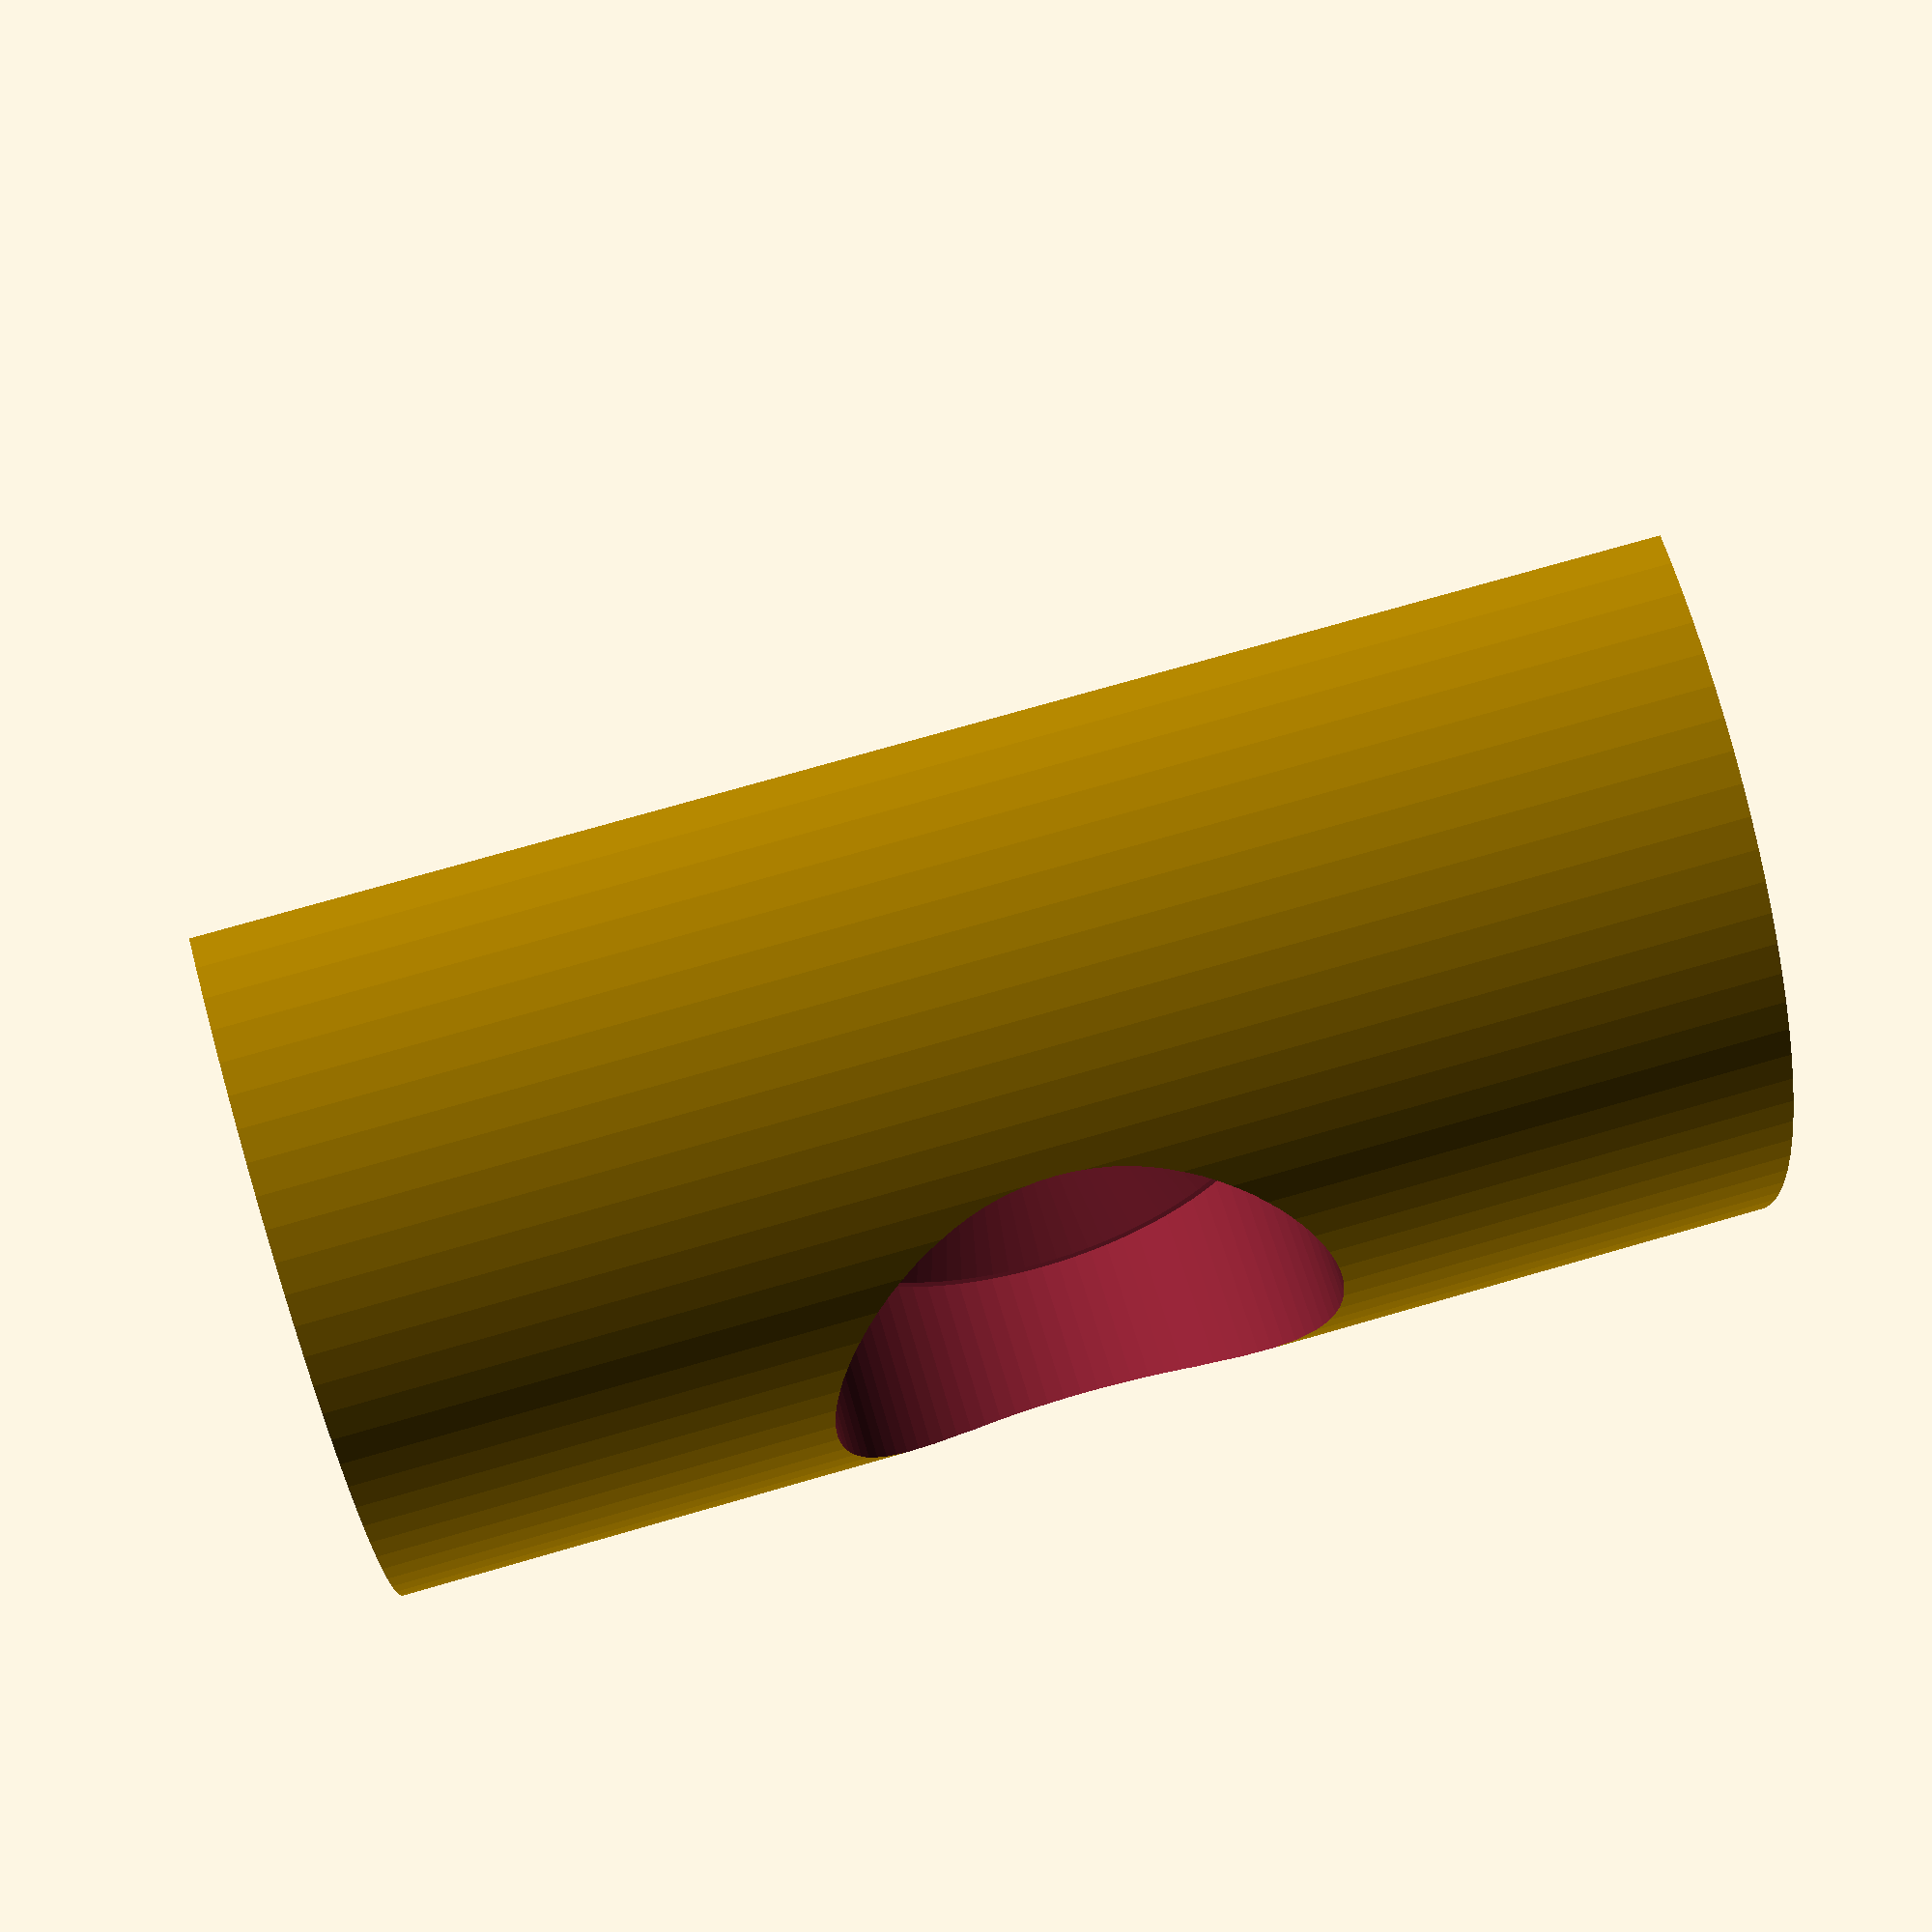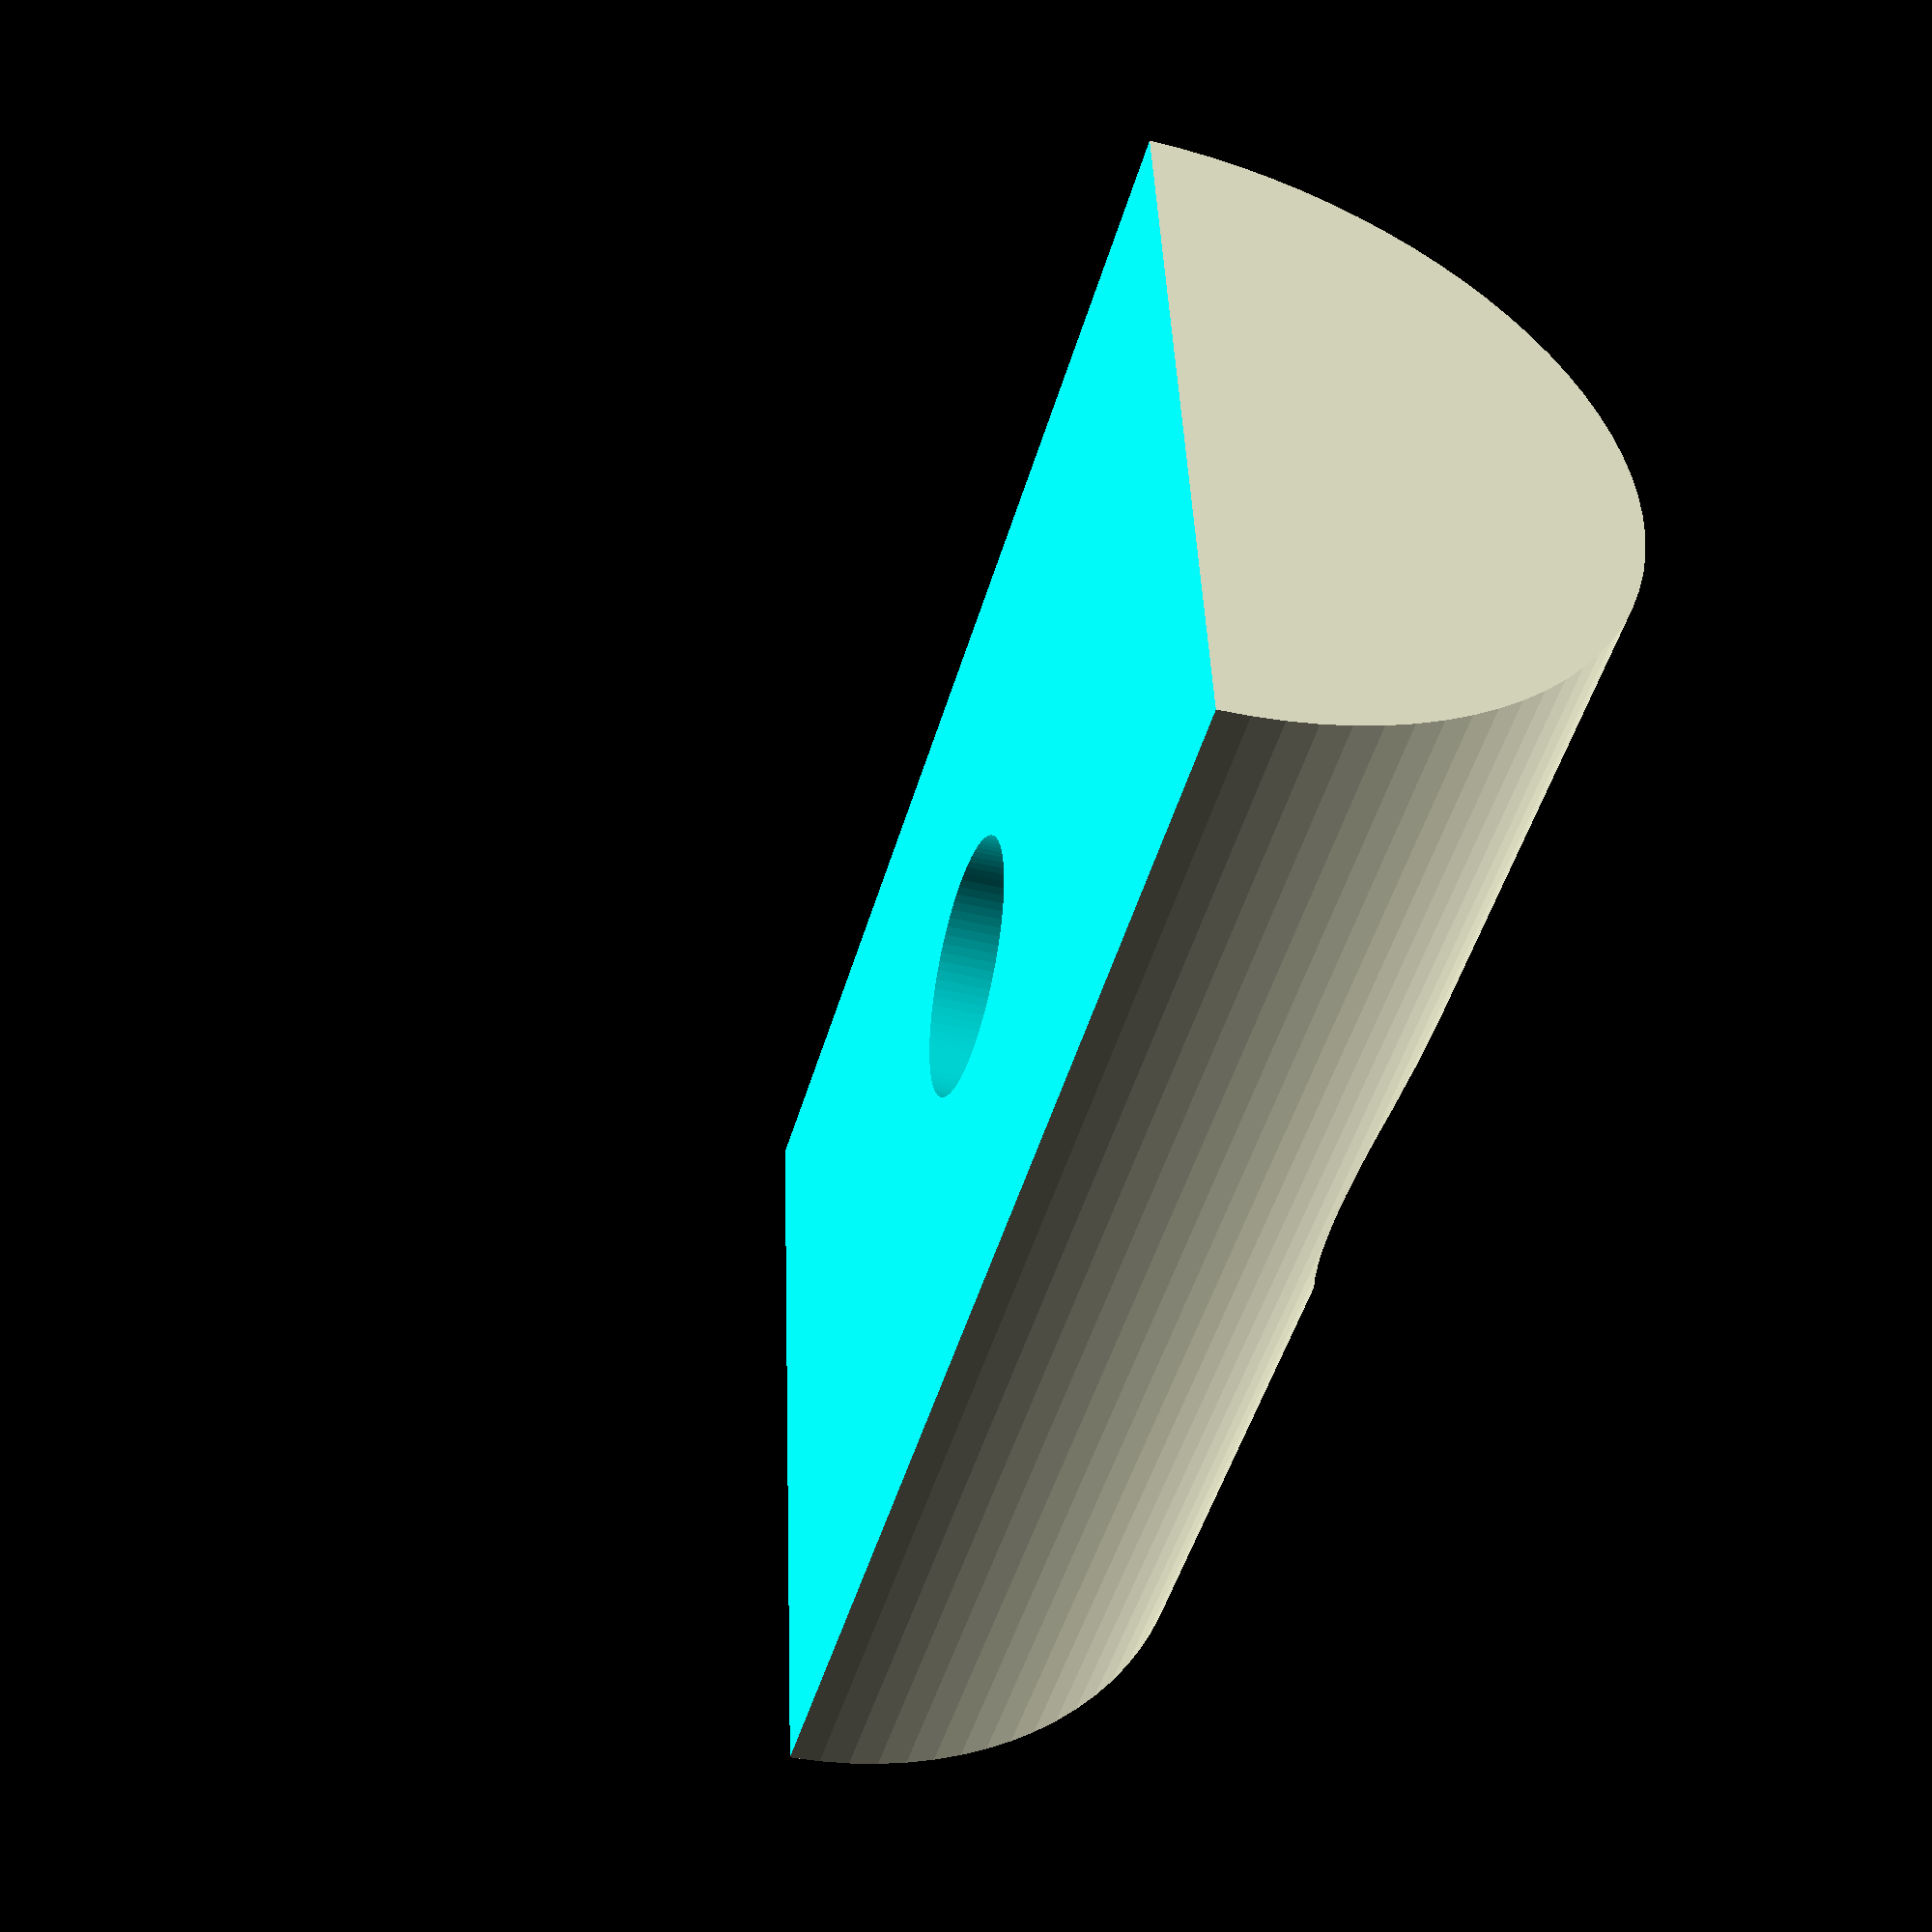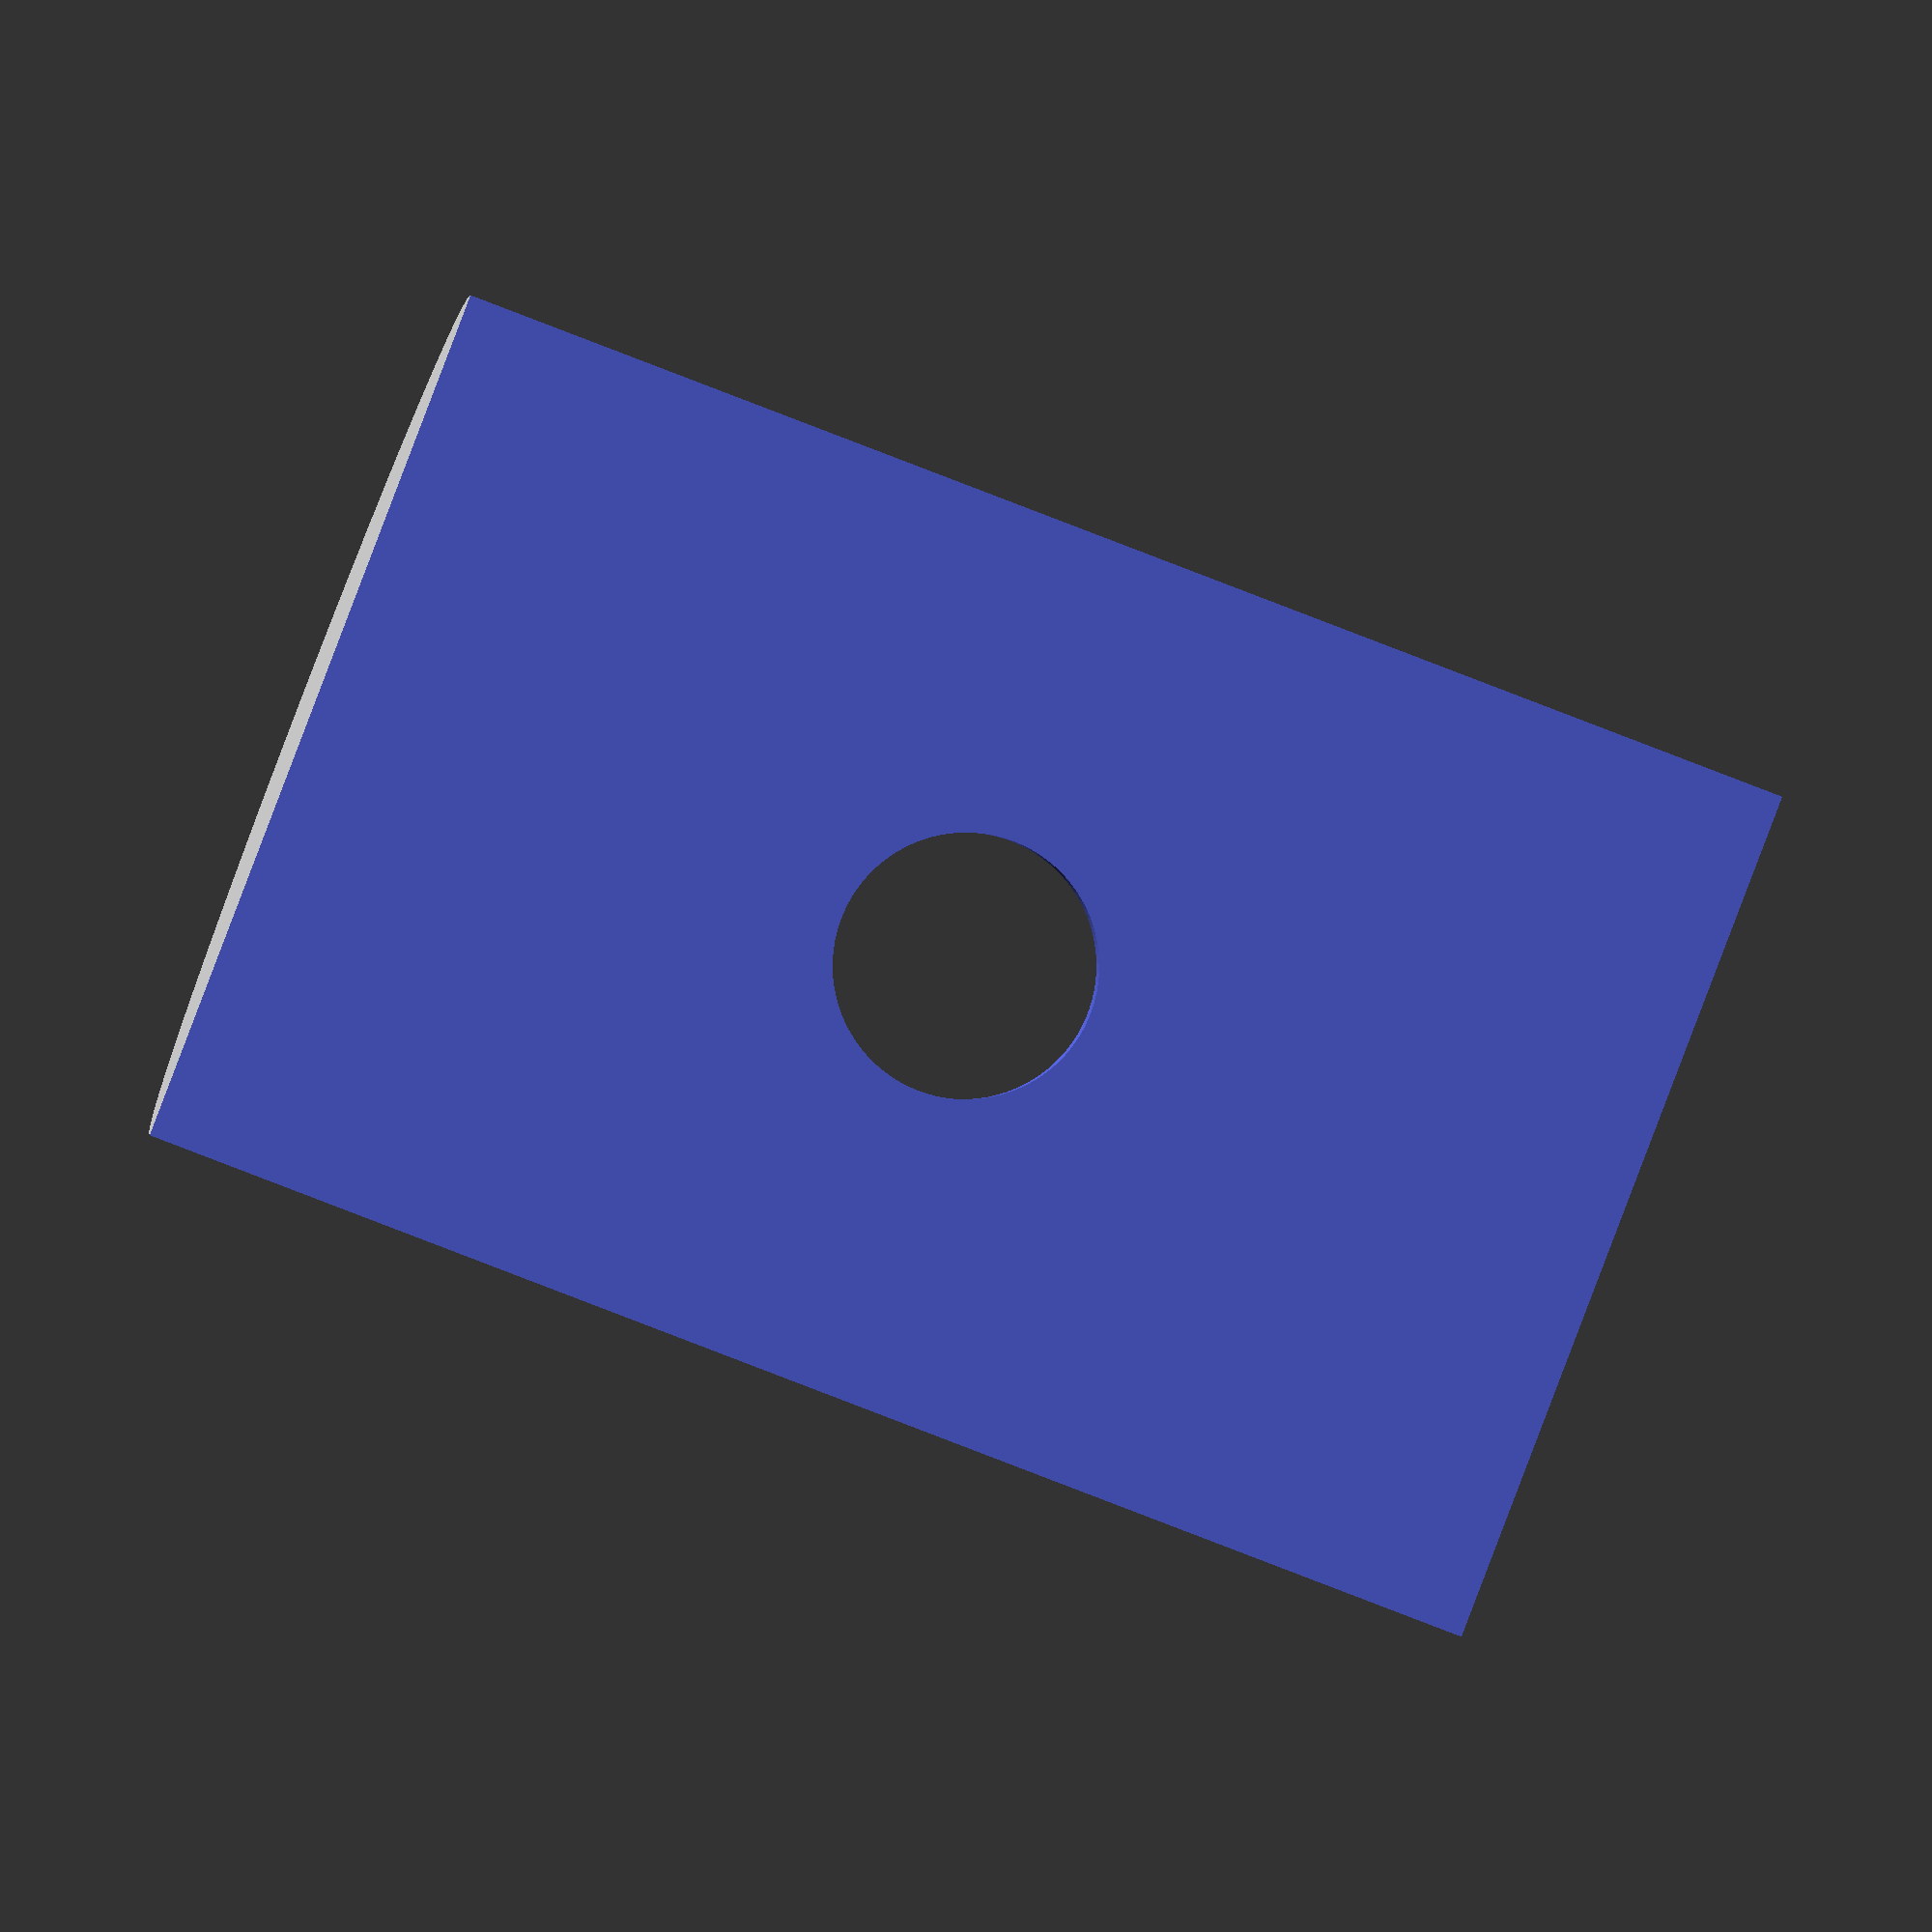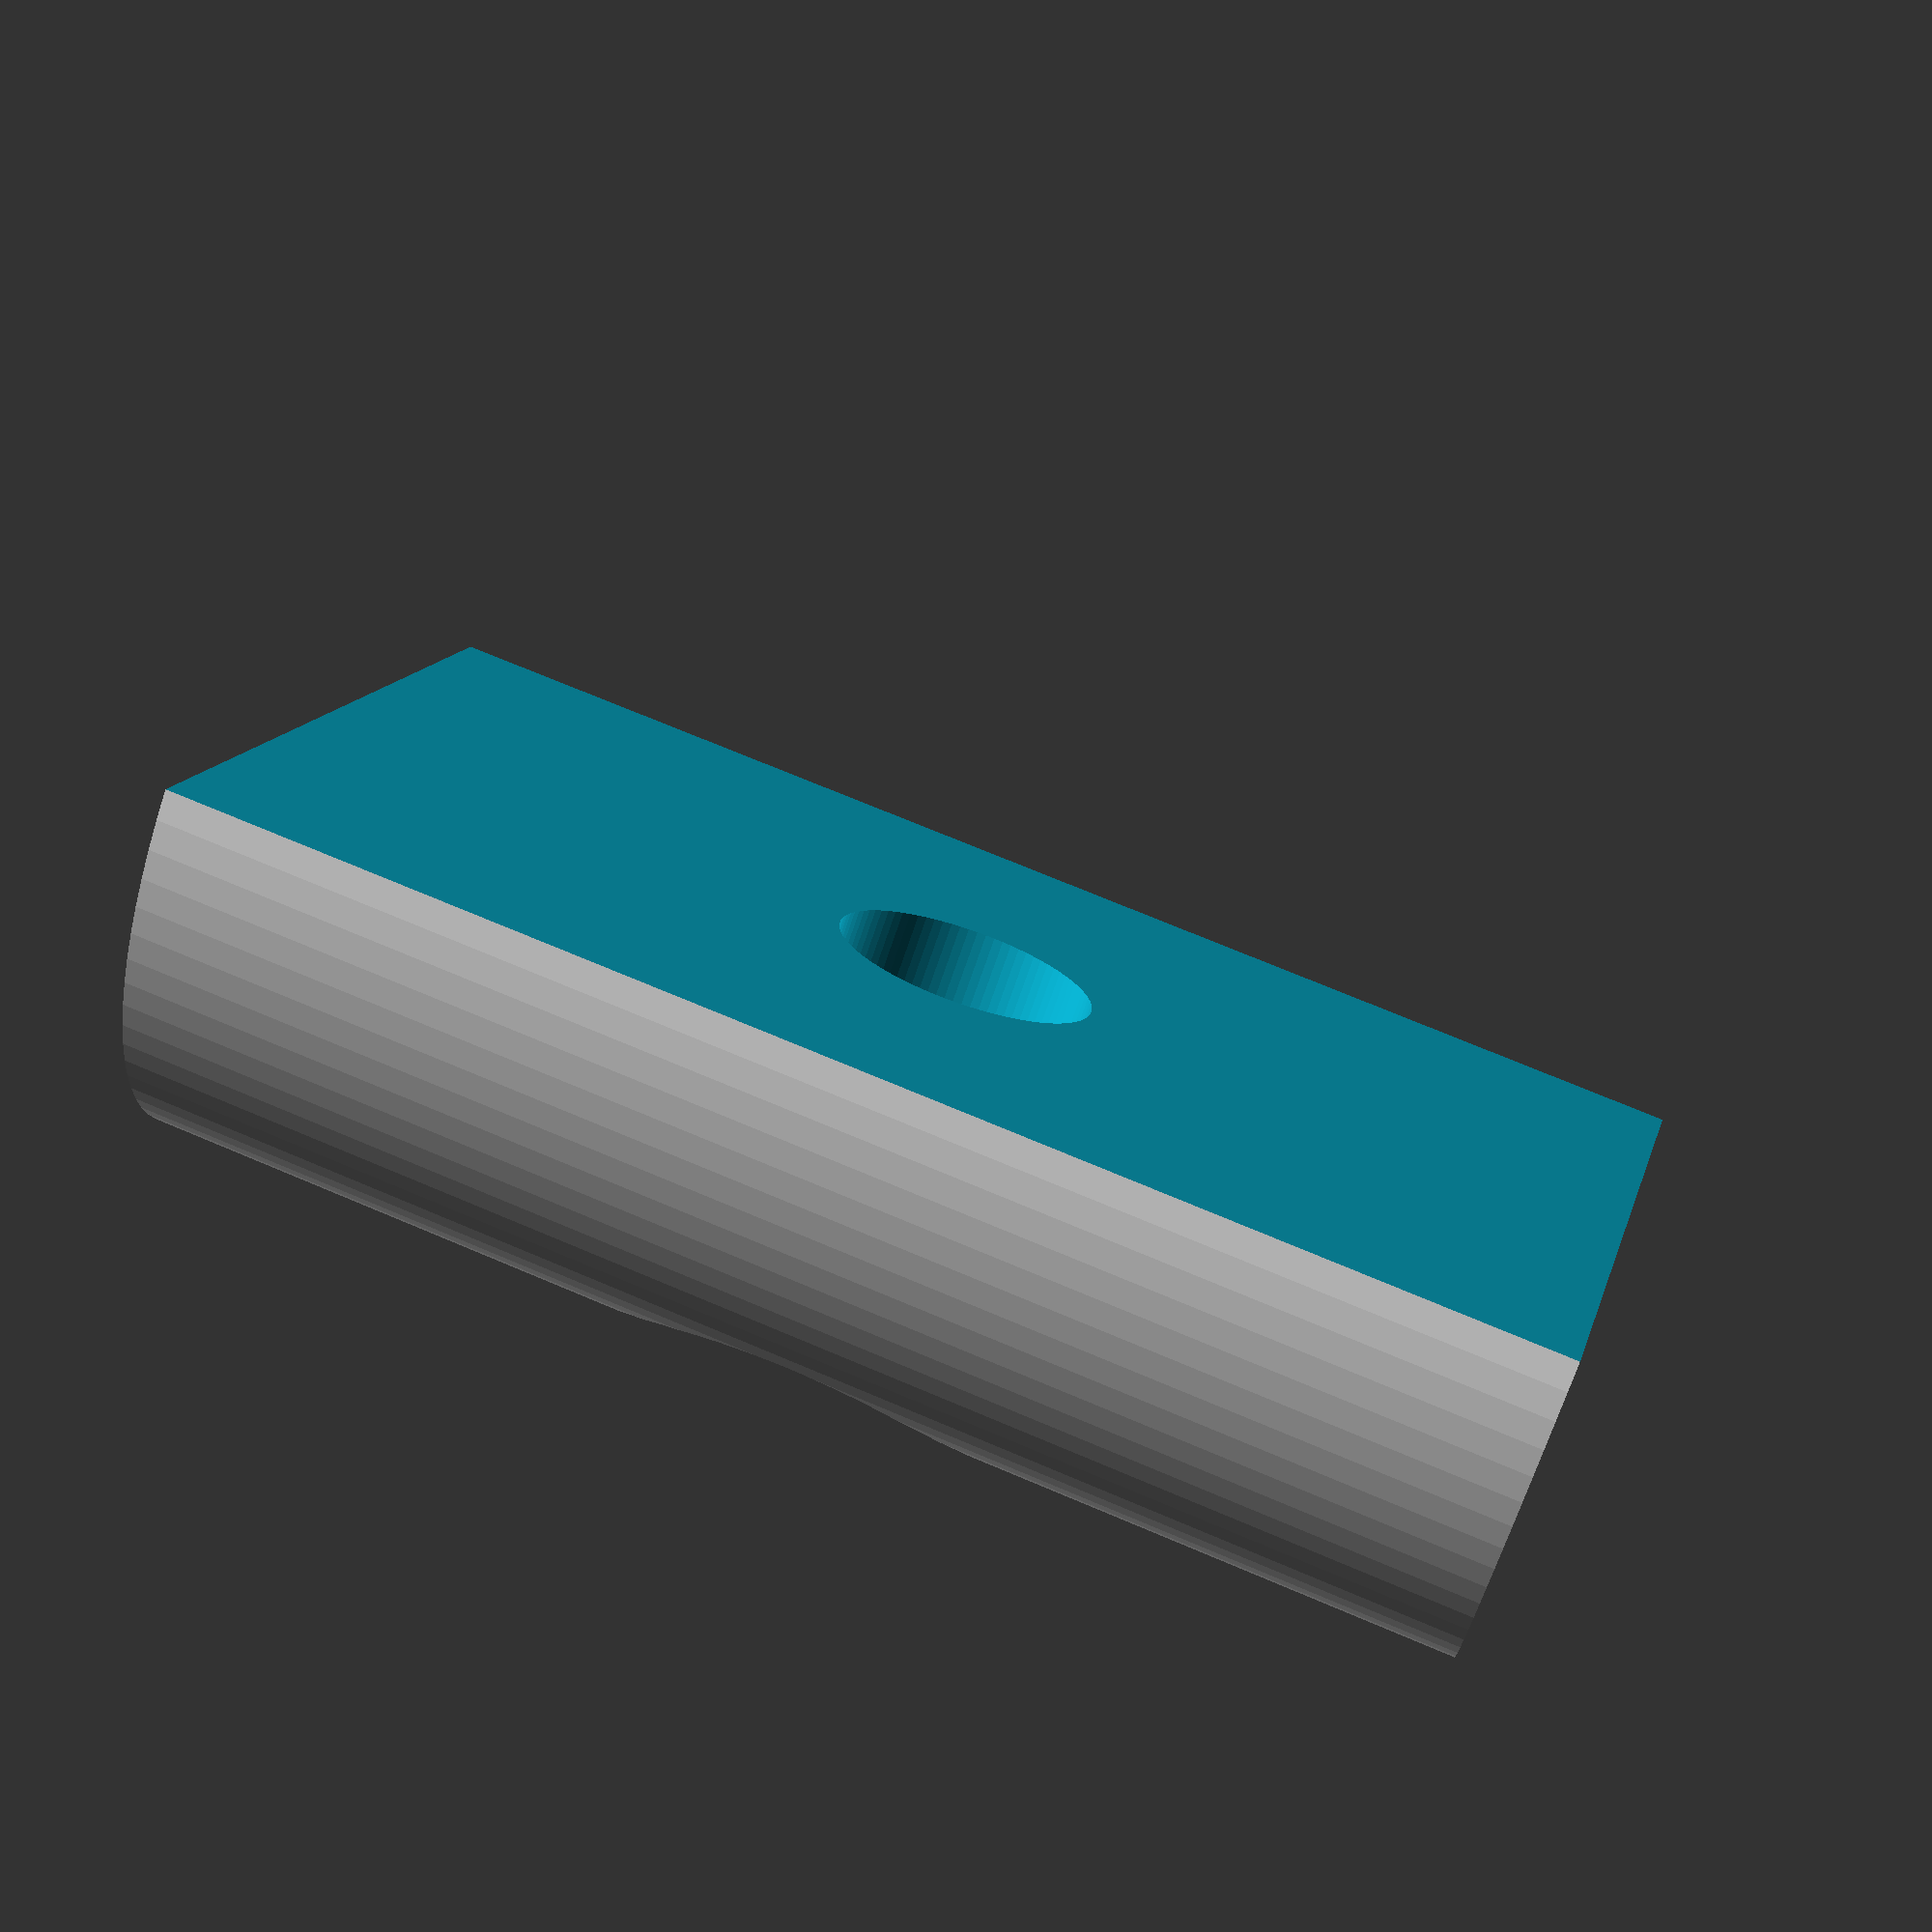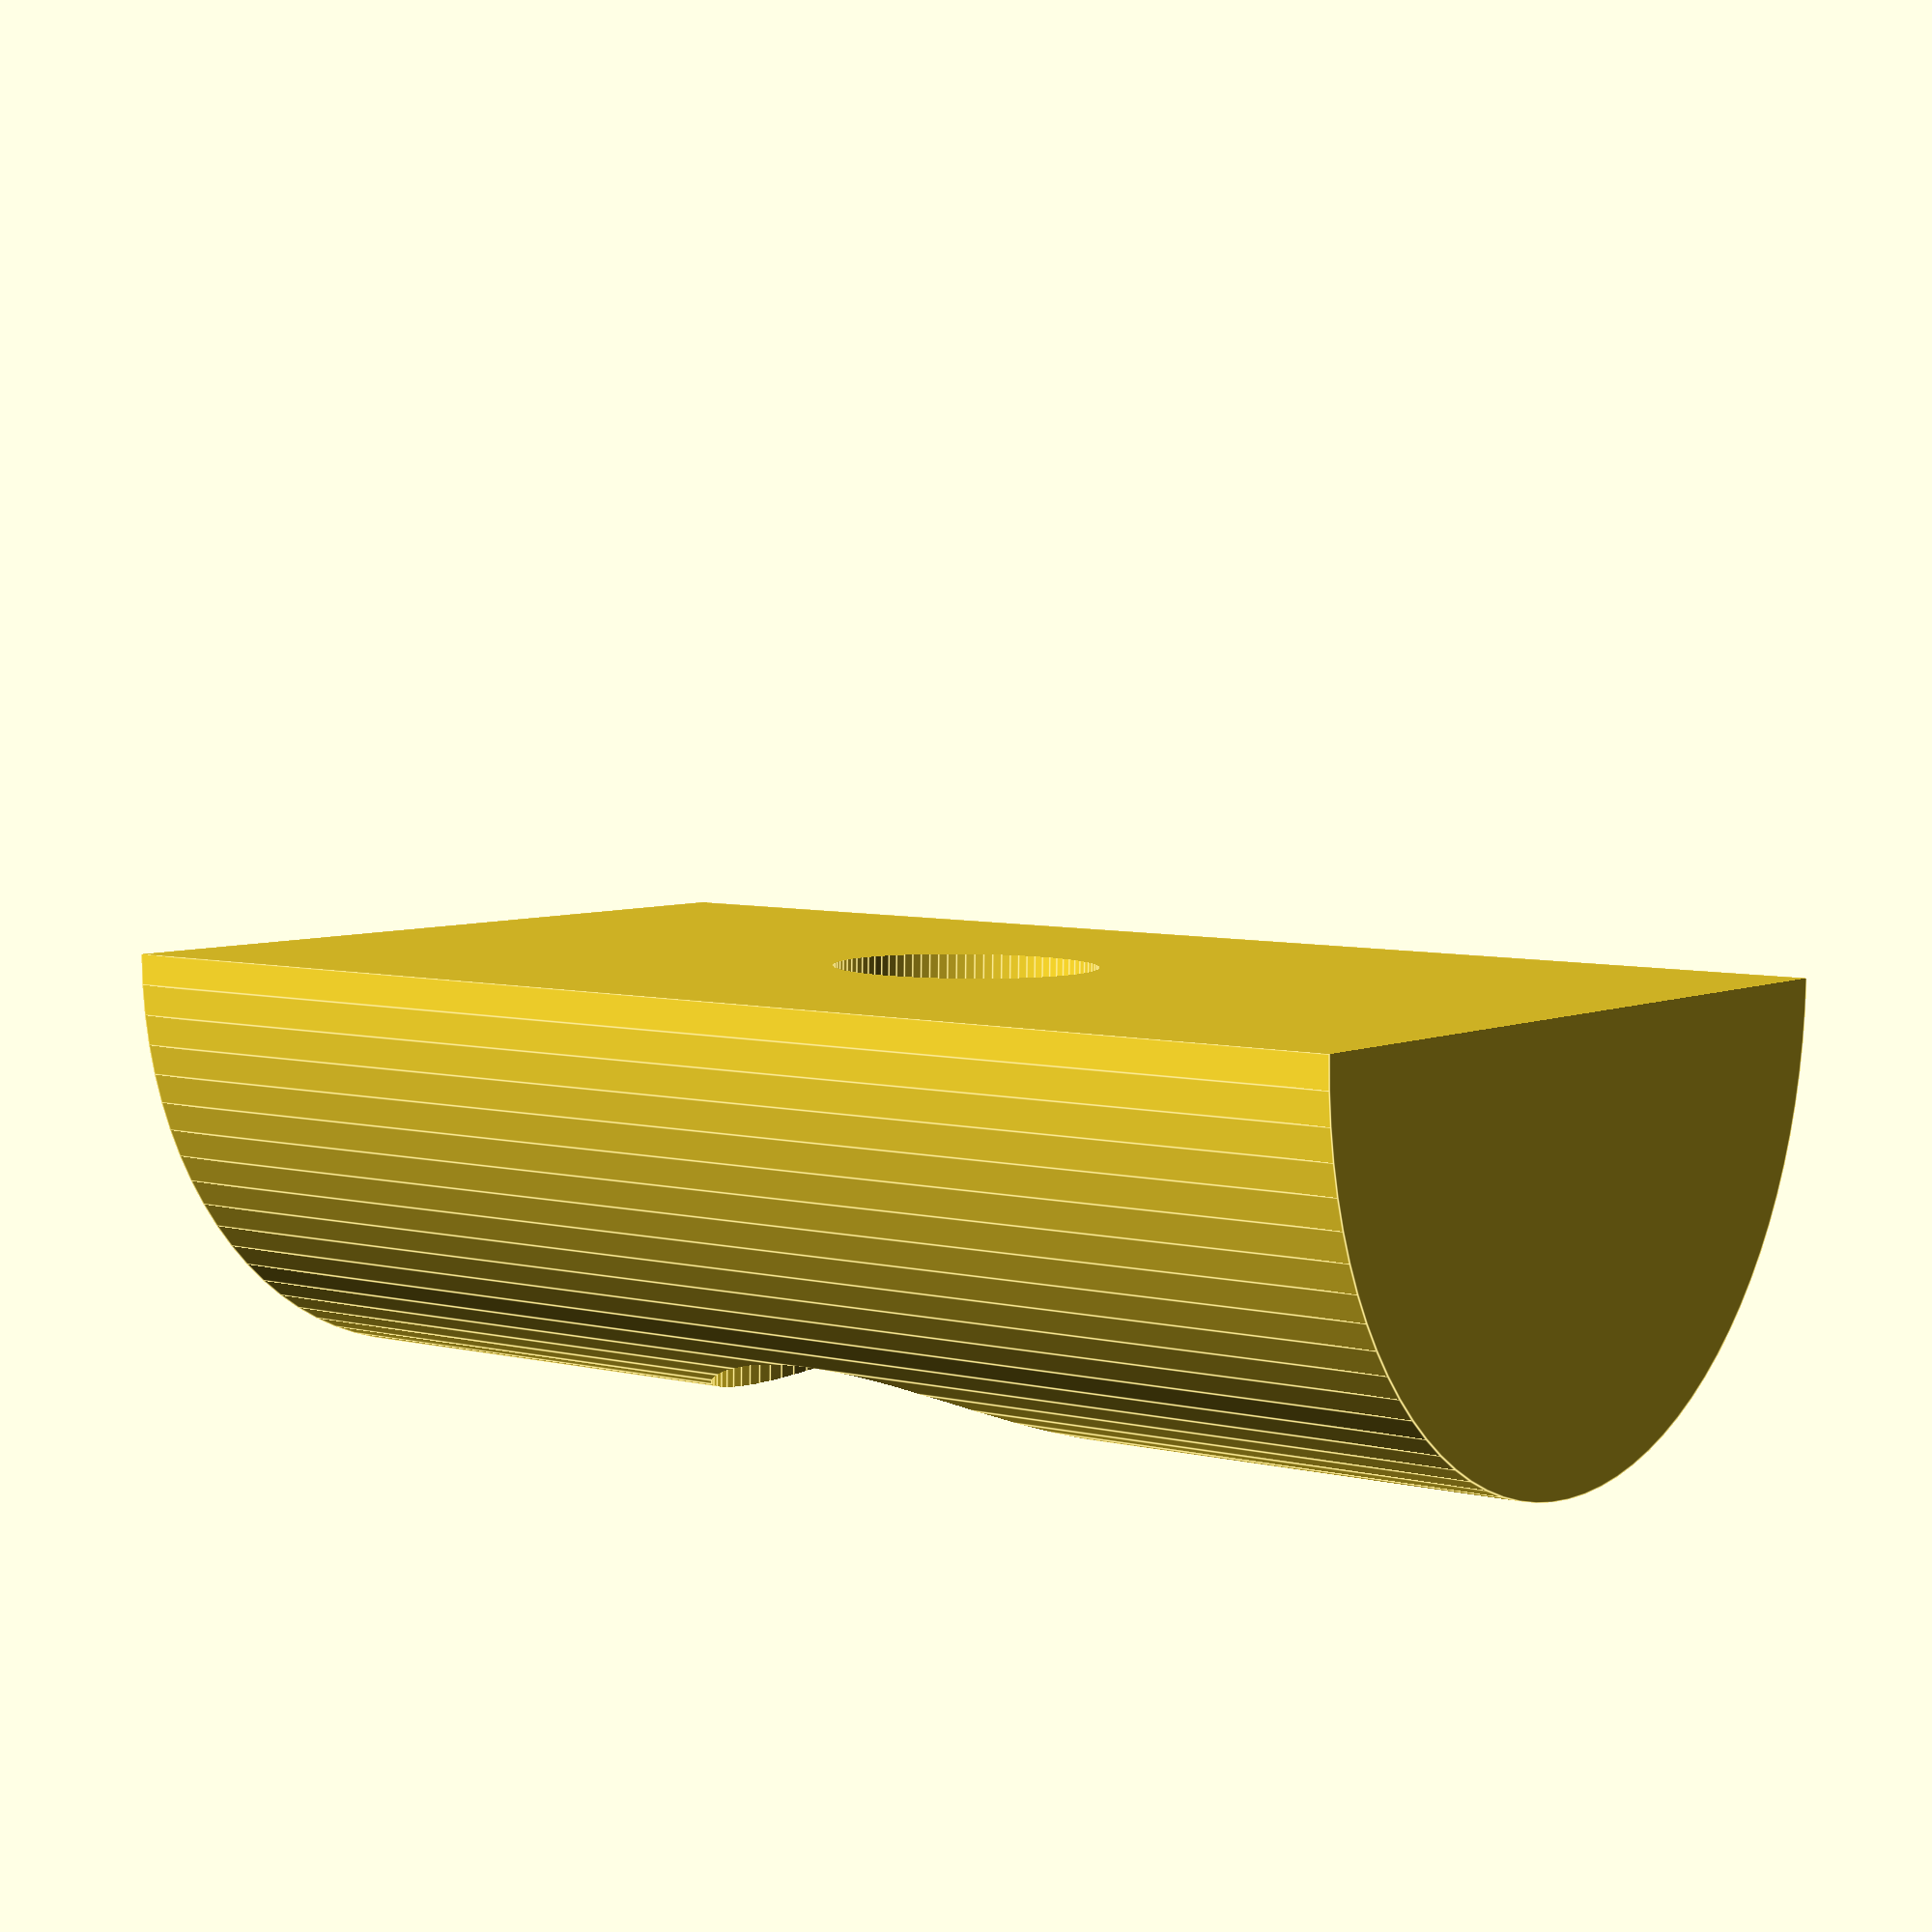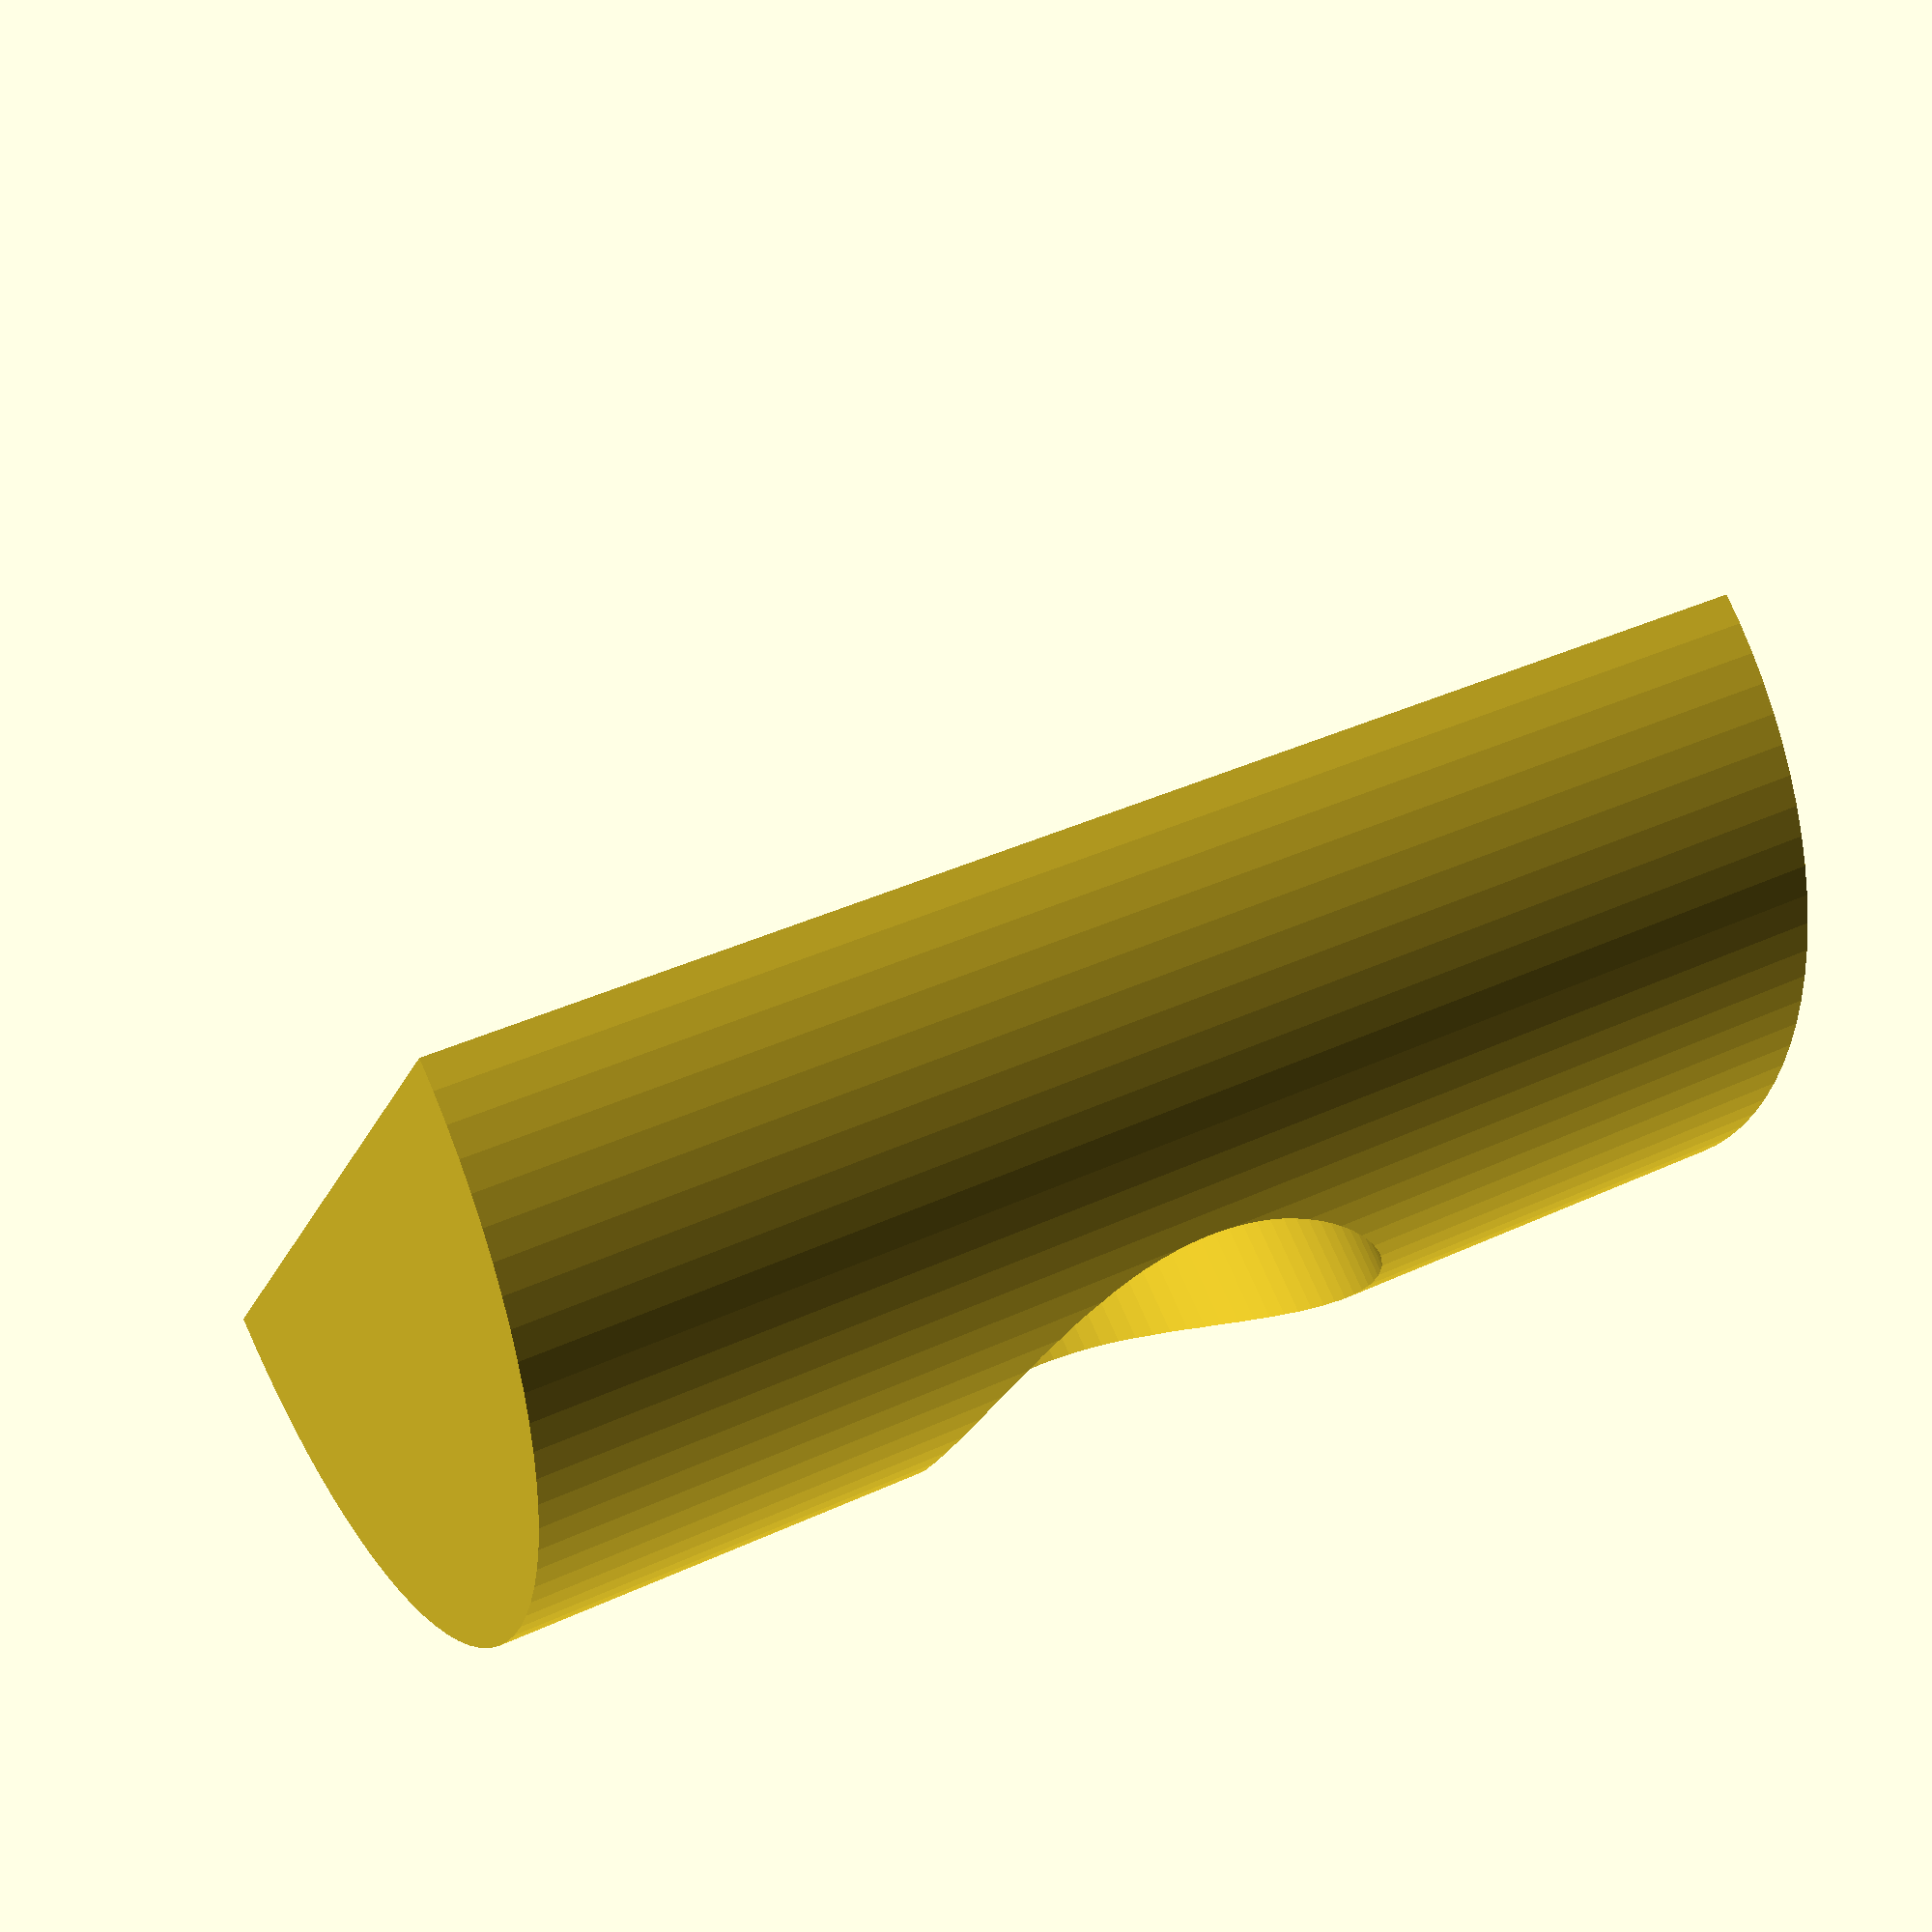
<openscad>
$fa=4; // default minimum facet angle is now 4
$fs=0.05; // default minimum facet size is now 0.05 mm

screwShoulder = 1.2;
screwHeadRad = 3;
screwShaftRad = 1.7;
screwHoleDiam = 4.75;
countersinkDiam = 9;
screwDepth = 8;
screwShoulderDepth = 2.5;

difference() {
  cylinder(r = 8, h = 25);
  union() {
    translate([-8.1, 0, -.1]) cube([16.2, 8.1, 25.2]);
    translate([0, 4, 12.5]) rotate([-90, 0, 180]) chamferedScrewHole(countersinkDiam / 2, screwHoleDiam / 2, screwDepth, screwShoulderDepth);
    translate([0, -4, 12.5]) rotate([-90, 0, 180]) cylinder(r = countersinkDiam / 2, h=8);
  }
}


module chamferedScrewHole(rh, rs, d, ds, t = .1) {
  translate([0, 0, -t]) cylinder(r=rs, h=d + t);
  translate([0, 0, d - ds + t]) cylinder(r1=rs, r2=rh, h=ds + t);
}
</openscad>
<views>
elev=284.5 azim=104.3 roll=254.0 proj=p view=solid
elev=229.3 azim=88.0 roll=196.1 proj=p view=solid
elev=264.9 azim=354.7 roll=111.0 proj=o view=wireframe
elev=289.4 azim=304.0 roll=113.0 proj=p view=solid
elev=174.0 azim=180.9 roll=234.1 proj=p view=edges
elev=141.8 azim=126.5 roll=120.5 proj=p view=solid
</views>
